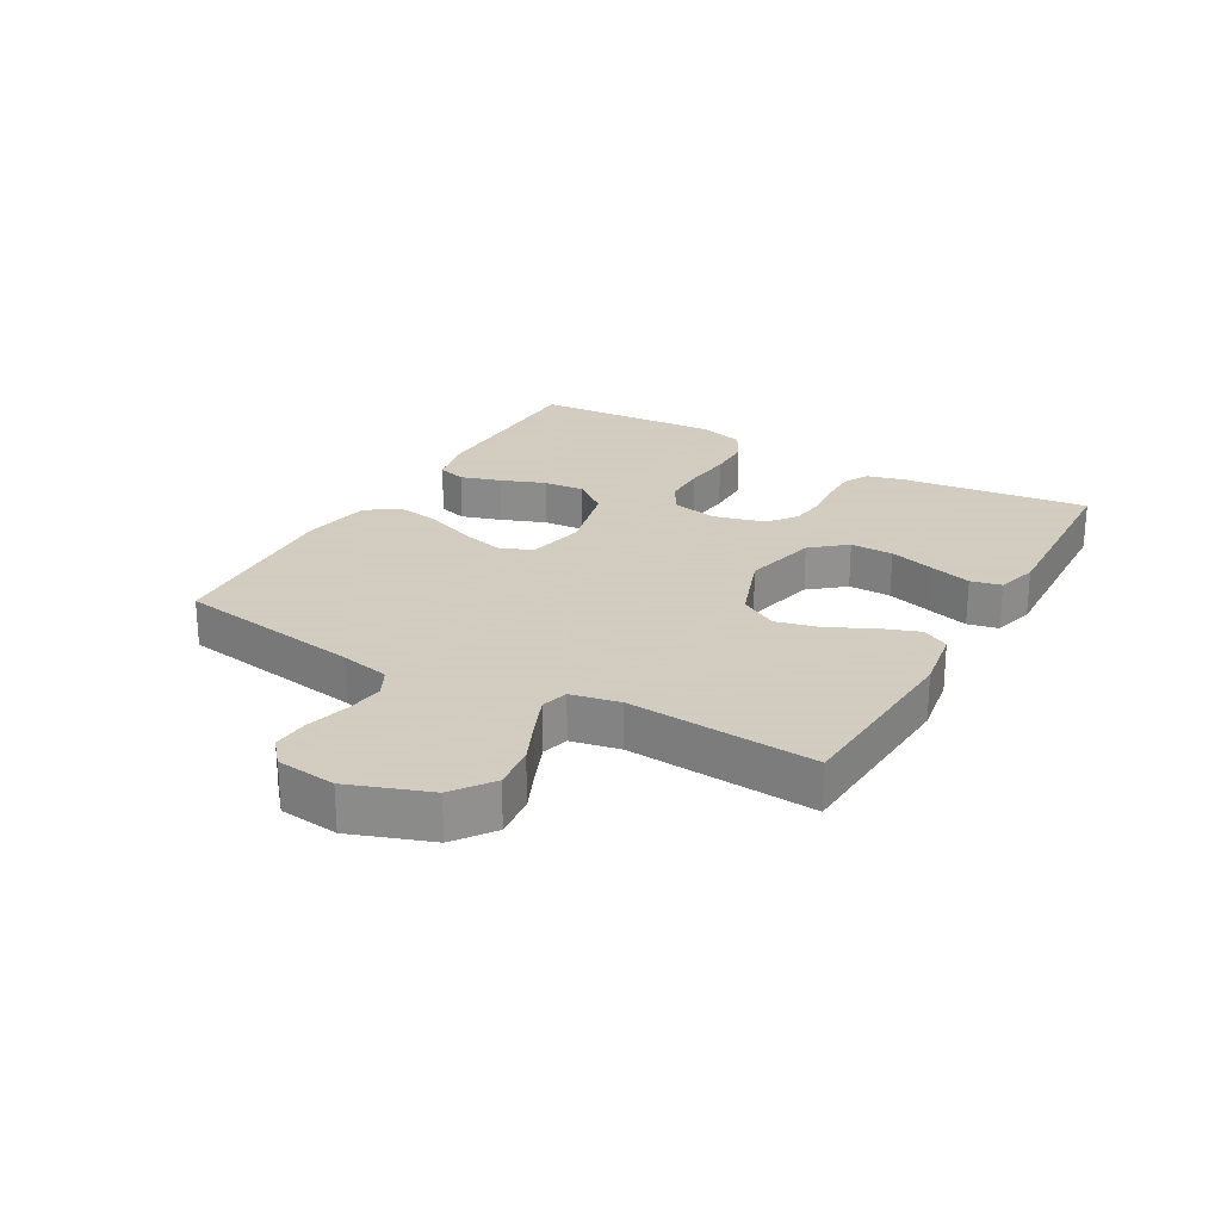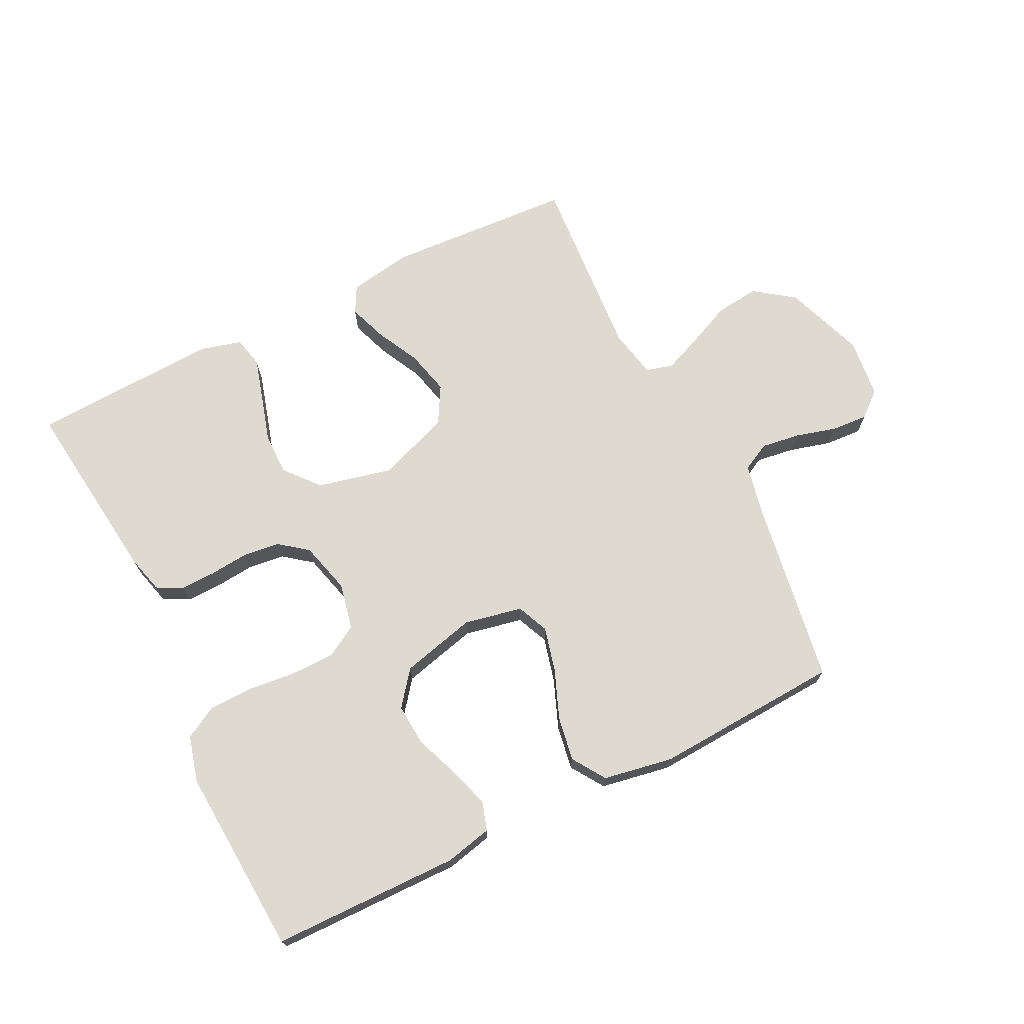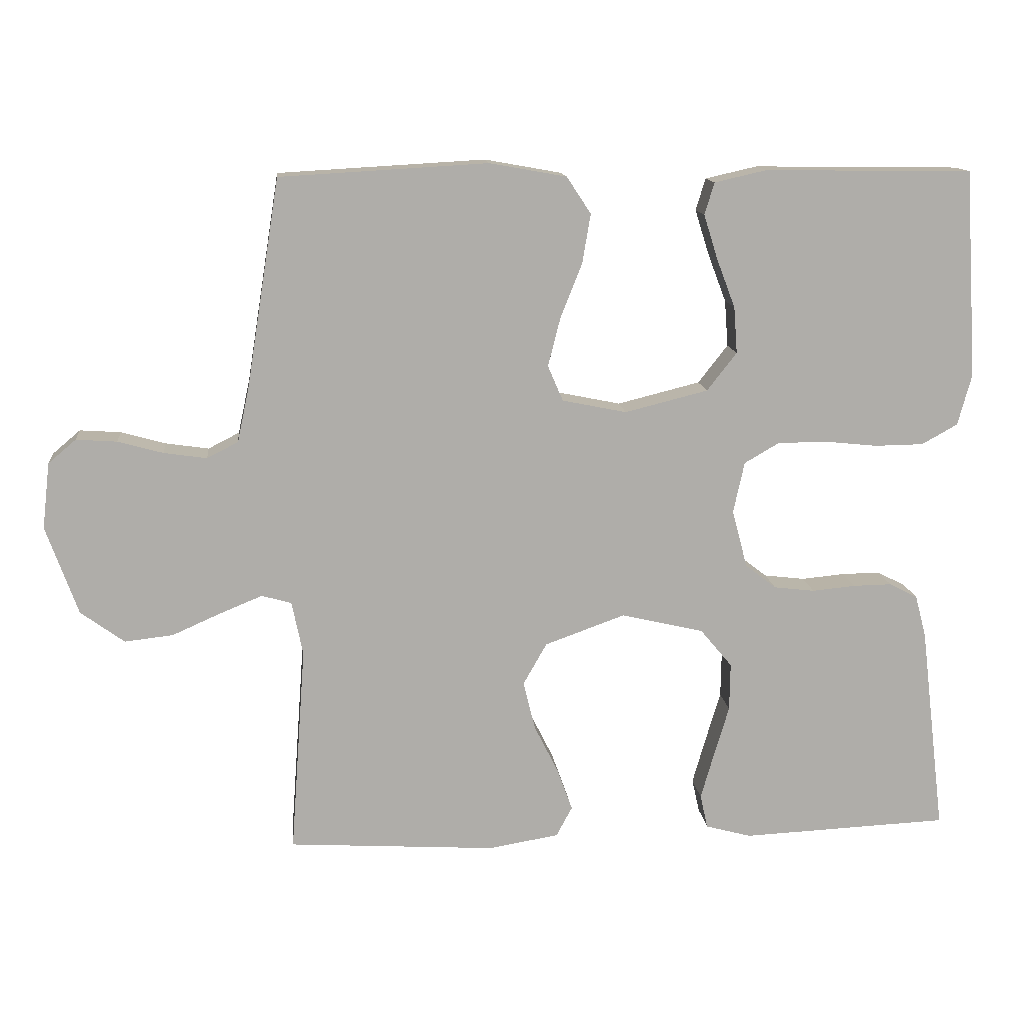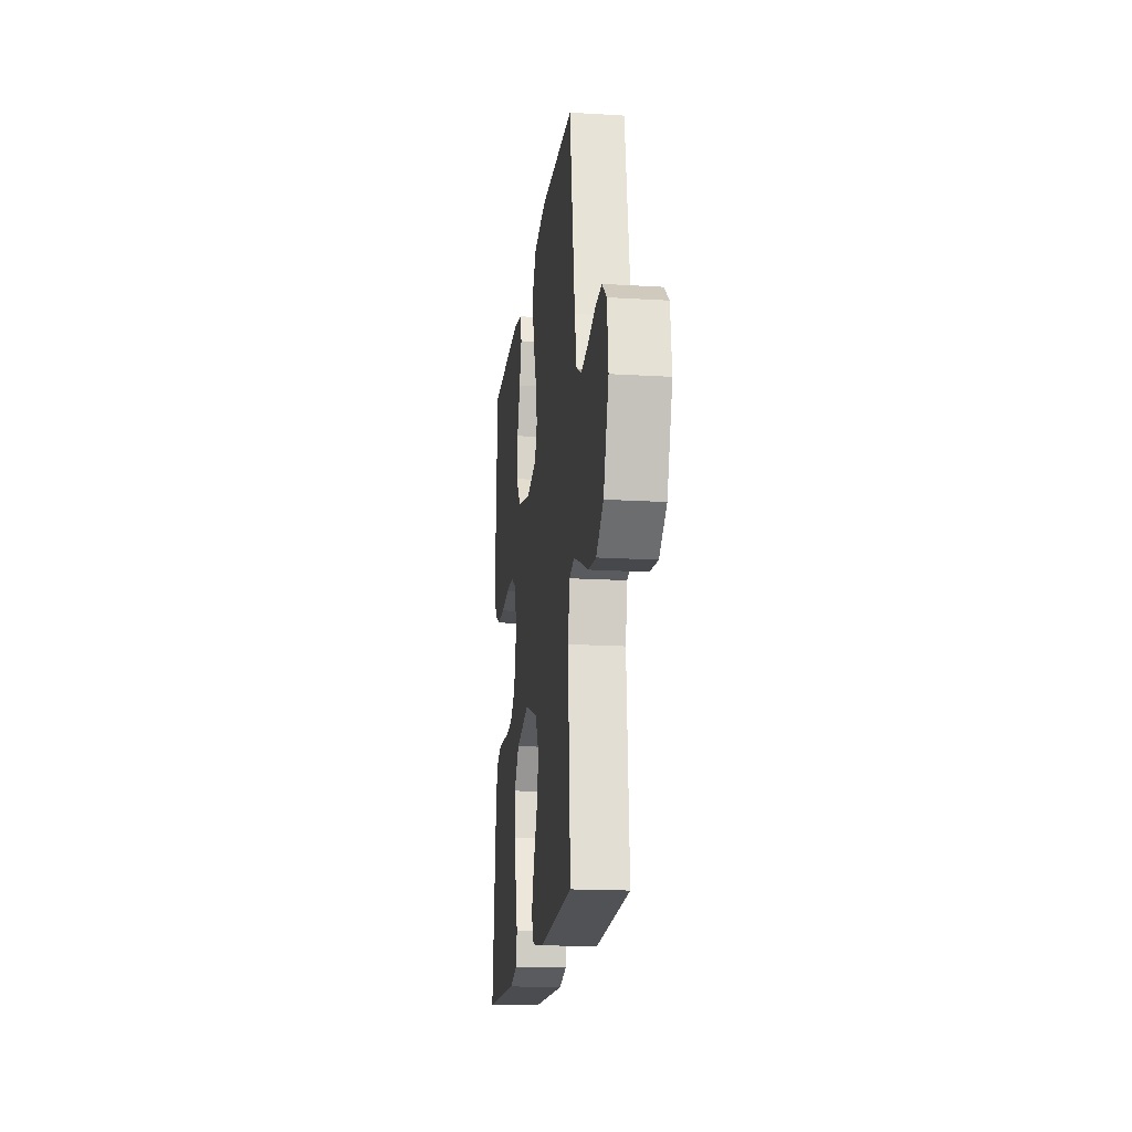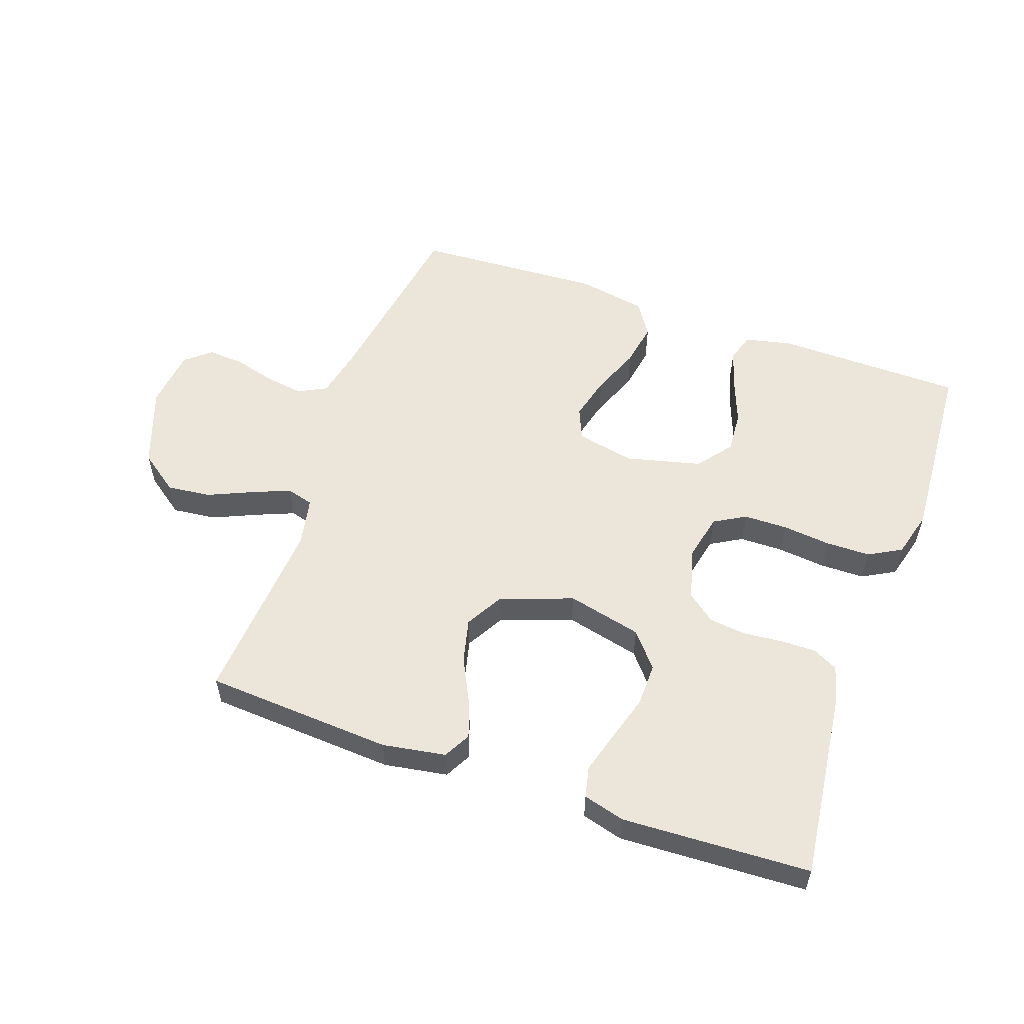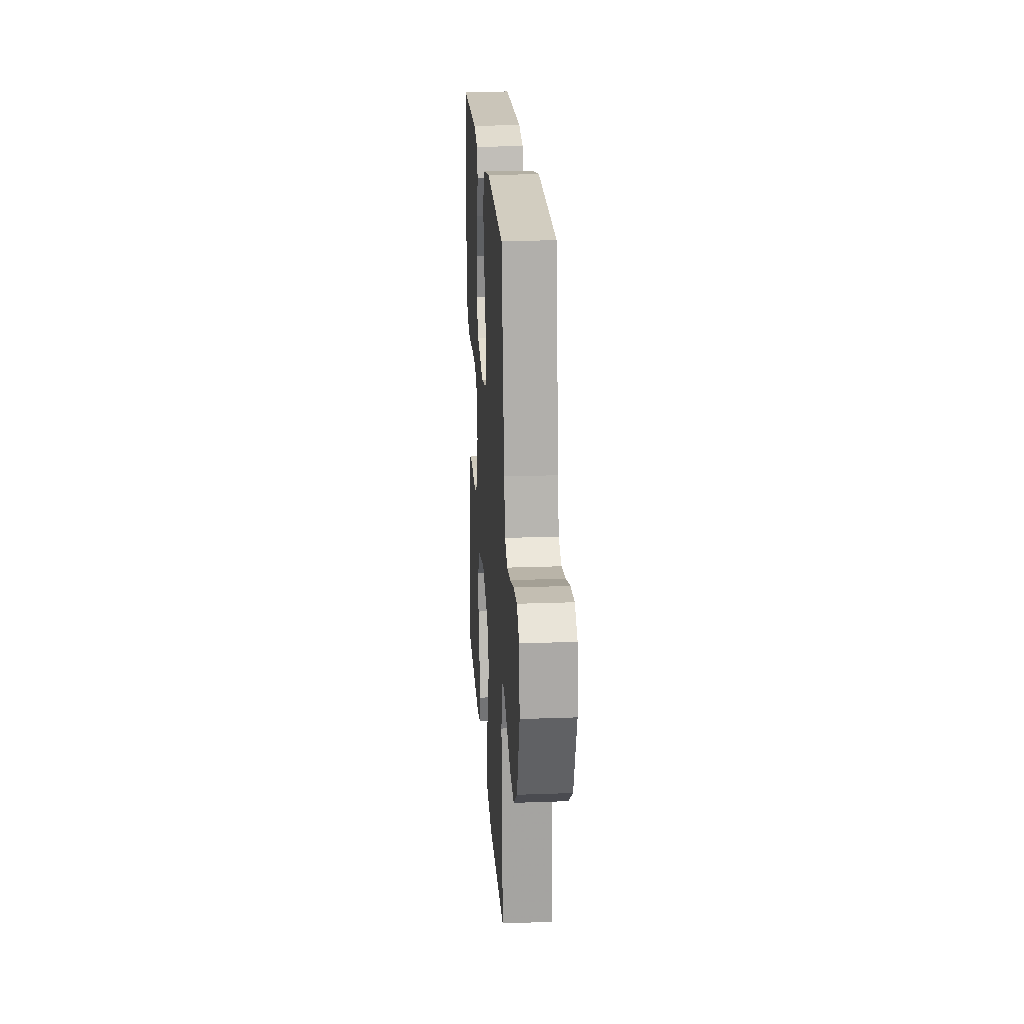
<metadata>
{"format":"obj","ext":"obj","renderer":"f3d","projection":"perspective","resolution":1024,"background":"white","views":[{"elev":24.3,"azim":119.7,"up":"+Y"},{"elev":70.8,"azim":-26.5,"up":"+Y"},{"elev":13.2,"azim":174.2,"up":"+Z"},{"elev":-17.7,"azim":83.2,"up":"+Z"},{"elev":55.5,"azim":-160.5,"up":"+Y"},{"elev":21.4,"azim":86.3,"up":"+Z"}]}
</metadata>
<code>
v 0.5 0.07 0.5
v 0.548 0.07 0.2
v 0.565 0.07 0.121
v 0.61 0.07 0.098
v 0.672 0.07 0.107
v 0.737 0.07 0.125
v 0.796 0.07 0.129
v 0.836 0.07 0.095
v 0.847 0.07 0
v 0.801 0.07 -0.128
v 0.738 0.07 -0.174
v 0.668 0.07 -0.166
v 0.598 0.07 -0.135
v 0.537 0.07 -0.11
v 0.494 0.07 -0.122
v 0.478 0.07 -0.2
v 0.5 0.07 -0.5
v 0.2 0.07 -0.518
v 0.099 0.07 -0.501
v 0.076 0.07 -0.458
v 0.098 0.07 -0.397
v 0.133 0.07 -0.327
v 0.15 0.07 -0.257
v 0.116 0.07 -0.197
v 0 0.07 -0.155
v -0.119 0.07 -0.183
v -0.165 0.07 -0.238
v -0.164 0.07 -0.307
v -0.142 0.07 -0.381
v -0.123 0.07 -0.447
v -0.134 0.07 -0.496
v -0.2 0.07 -0.514
v -0.5 0.07 -0.5
v -0.464 0.07 -0.2
v -0.448 0.07 -0.139
v -0.407 0.07 -0.118
v -0.351 0.07 -0.119
v -0.289 0.07 -0.125
v -0.23 0.07 -0.118
v -0.185 0.07 -0.083
v -0.163 0.07 0
v -0.179 0.07 0.074
v -0.229 0.07 0.103
v -0.299 0.07 0.104
v -0.376 0.07 0.096
v -0.447 0.07 0.097
v -0.499 0.07 0.126
v -0.519 0.07 0.2
v -0.5 0.07 0.5
v -0.2 0.07 0.504
v -0.125 0.07 0.487
v -0.111 0.07 0.441
v -0.131 0.07 0.377
v -0.158 0.07 0.306
v -0.163 0.07 0.239
v -0.12 0.07 0.184
v 0 0.07 0.154
v 0.093 0.07 0.173
v 0.115 0.07 0.224
v 0.097 0.07 0.295
v 0.066 0.07 0.373
v 0.054 0.07 0.444
v 0.089 0.07 0.497
v 0.2 0.07 0.517
v 0.5 0 0.5
v 0.548 0 0.2
v 0.565 0 0.121
v 0.61 0 0.098
v 0.672 0 0.107
v 0.737 0 0.125
v 0.796 0 0.129
v 0.836 0 0.095
v 0.847 0 0
v 0.801 0 -0.128
v 0.738 0 -0.174
v 0.668 0 -0.166
v 0.598 0 -0.135
v 0.537 0 -0.11
v 0.494 0 -0.122
v 0.478 0 -0.2
v 0.5 0 -0.5
v 0.2 0 -0.518
v 0.099 0 -0.501
v 0.076 0 -0.458
v 0.098 0 -0.397
v 0.133 0 -0.327
v 0.15 0 -0.257
v 0.116 0 -0.197
v 0 0 -0.155
v -0.119 0 -0.183
v -0.165 0 -0.238
v -0.164 0 -0.307
v -0.142 0 -0.381
v -0.123 0 -0.447
v -0.134 0 -0.496
v -0.2 0 -0.514
v -0.5 0 -0.5
v -0.464 0 -0.2
v -0.448 0 -0.139
v -0.407 0 -0.118
v -0.351 0 -0.119
v -0.289 0 -0.125
v -0.23 0 -0.118
v -0.185 0 -0.083
v -0.163 0 0
v -0.179 0 0.074
v -0.229 0 0.103
v -0.299 0 0.104
v -0.376 0 0.096
v -0.447 0 0.097
v -0.499 0 0.126
v -0.519 0 0.2
v -0.5 0 0.5
v -0.2 0 0.504
v -0.125 0 0.487
v -0.111 0 0.441
v -0.131 0 0.377
v -0.158 0 0.306
v -0.163 0 0.239
v -0.12 0 0.184
v 0 0 0.154
v 0.093 0 0.173
v 0.115 0 0.224
v 0.097 0 0.295
v 0.066 0 0.373
v 0.054 0 0.444
v 0.089 0 0.497
v 0.2 0 0.517
f 63 64 1 2
f 60 61 62 63
f 59 60 63 2
f 58 59 2 3
f 57 58 3 4
f 51 52 53 54
f 49 50 51 54
f 49 54 55
f 48 49 55 56
f 44 45 46 47
f 43 44 47 48
f 35 36 37 38
f 33 34 35 38
f 33 38 39
f 32 33 39 40
f 28 29 30 31
f 28 31 32
f 27 28 32 40
f 19 20 21 22
f 19 22 23
f 16 17 18 19
f 15 16 19 23
f 10 11 12 13
f 10 13 14
f 9 10 14
f 8 9 14 15
f 5 6 7 8
f 4 5 8 15
f 43 48 56 57
f 42 43 57 4
f 41 42 4 15
f 26 27 40 41
f 25 26 41
f 24 25 41 15
f 15 23 24
f 66 65 128 127
f 127 126 125 124
f 66 127 124 123
f 67 66 123 122
f 68 67 122 121
f 118 117 116 115
f 118 115 114 113
f 119 118 113
f 120 119 113 112
f 111 110 109 108
f 112 111 108 107
f 102 101 100 99
f 102 99 98 97
f 103 102 97
f 104 103 97 96
f 95 94 93 92
f 96 95 92
f 104 96 92 91
f 86 85 84 83
f 87 86 83
f 83 82 81 80
f 87 83 80 79
f 77 76 75 74
f 78 77 74
f 78 74 73
f 79 78 73 72
f 72 71 70 69
f 79 72 69 68
f 121 120 112 107
f 68 121 107 106
f 79 68 106 105
f 105 104 91 90
f 105 90 89
f 79 105 89 88
f 88 87 79
f 1 65 66 2
f 2 66 67 3
f 3 67 68 4
f 4 68 69 5
f 5 69 70 6
f 6 70 71 7
f 7 71 72 8
f 8 72 73 9
f 9 73 74 10
f 10 74 75 11
f 11 75 76 12
f 12 76 77 13
f 13 77 78 14
f 14 78 79 15
f 15 79 80 16
f 16 80 81 17
f 17 81 82 18
f 18 82 83 19
f 19 83 84 20
f 20 84 85 21
f 21 85 86 22
f 22 86 87 23
f 23 87 88 24
f 24 88 89 25
f 25 89 90 26
f 26 90 91 27
f 27 91 92 28
f 28 92 93 29
f 29 93 94 30
f 30 94 95 31
f 31 95 96 32
f 32 96 97 33
f 33 97 98 34
f 34 98 99 35
f 35 99 100 36
f 36 100 101 37
f 37 101 102 38
f 38 102 103 39
f 39 103 104 40
f 40 104 105 41
f 41 105 106 42
f 42 106 107 43
f 43 107 108 44
f 44 108 109 45
f 45 109 110 46
f 46 110 111 47
f 47 111 112 48
f 48 112 113 49
f 49 113 114 50
f 50 114 115 51
f 51 115 116 52
f 52 116 117 53
f 53 117 118 54
f 54 118 119 55
f 55 119 120 56
f 56 120 121 57
f 57 121 122 58
f 58 122 123 59
f 59 123 124 60
f 60 124 125 61
f 61 125 126 62
f 62 126 127 63
f 63 127 128 64
f 64 128 65 1

</code>
